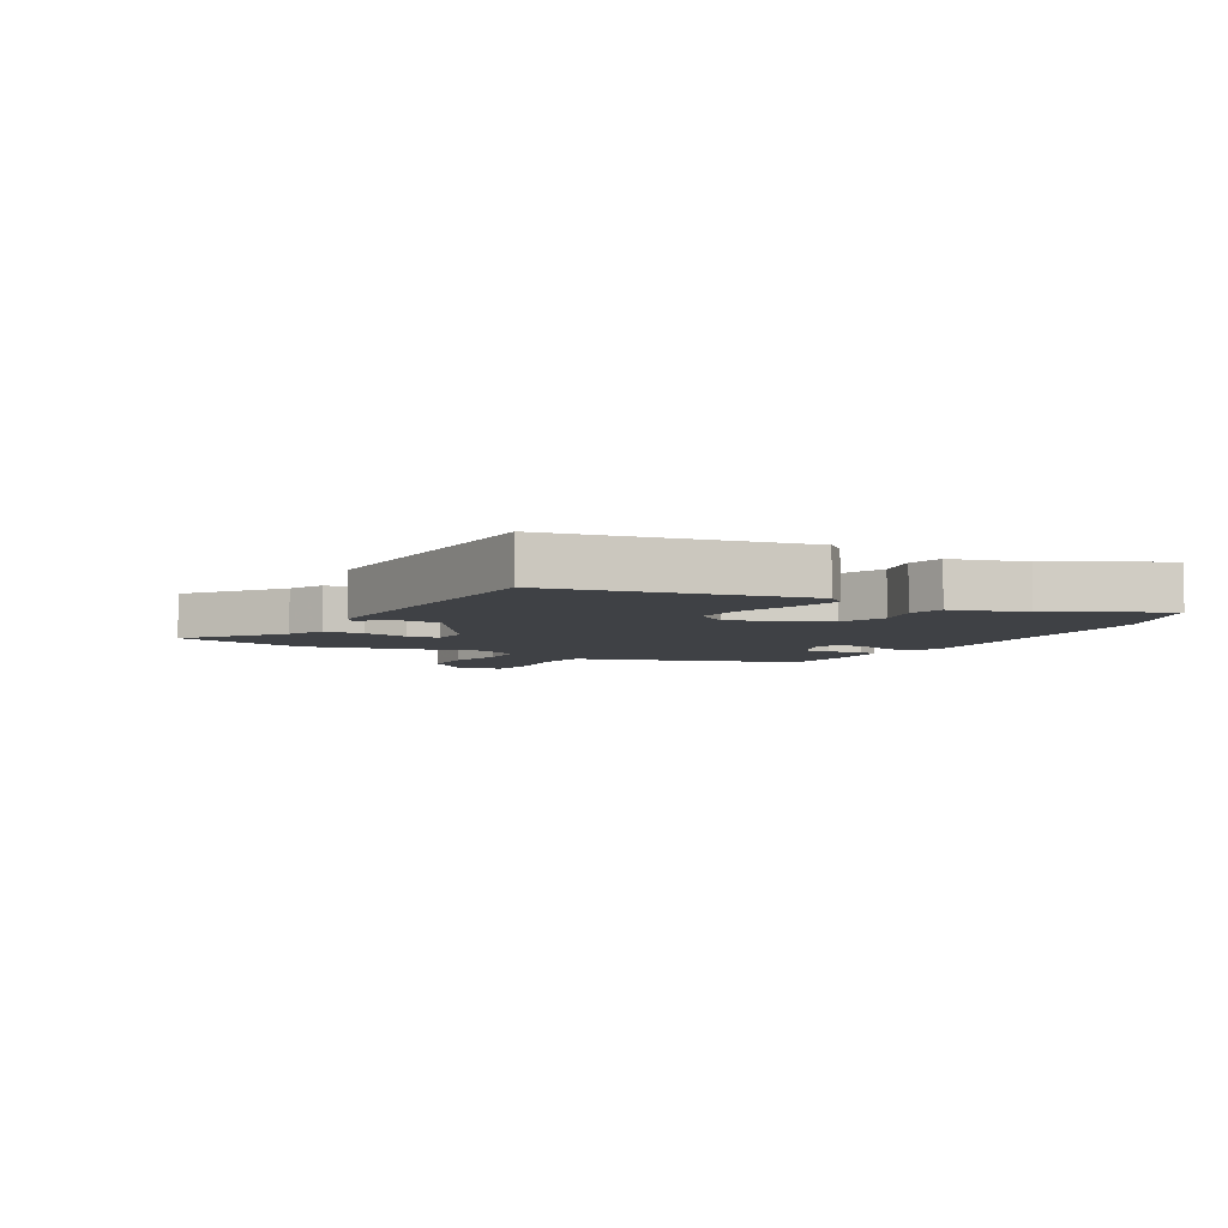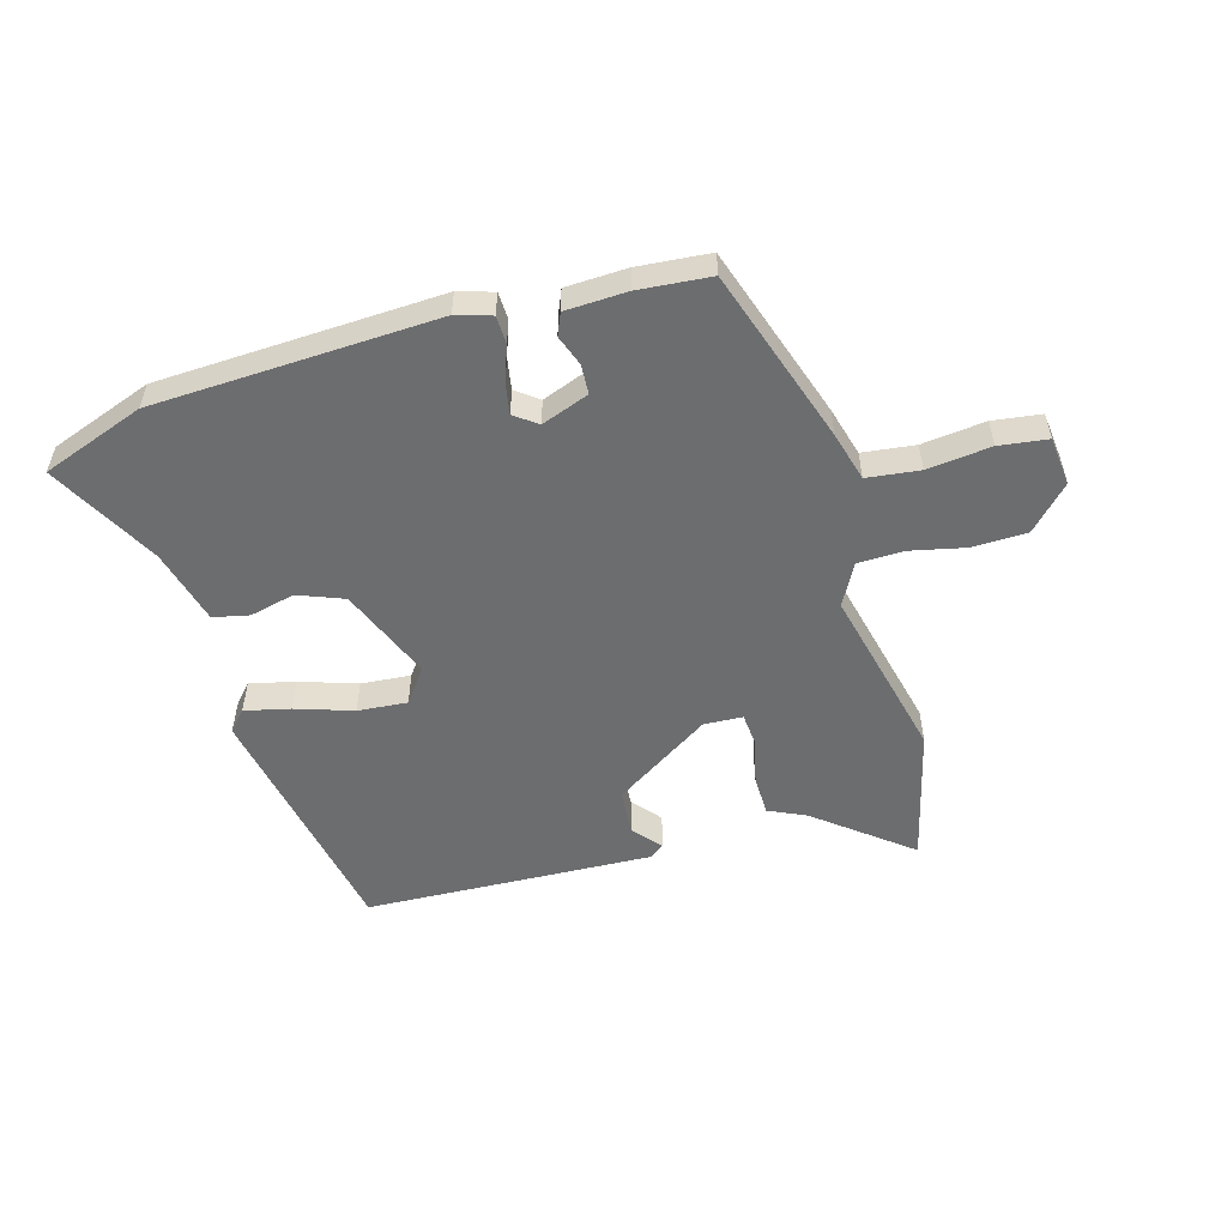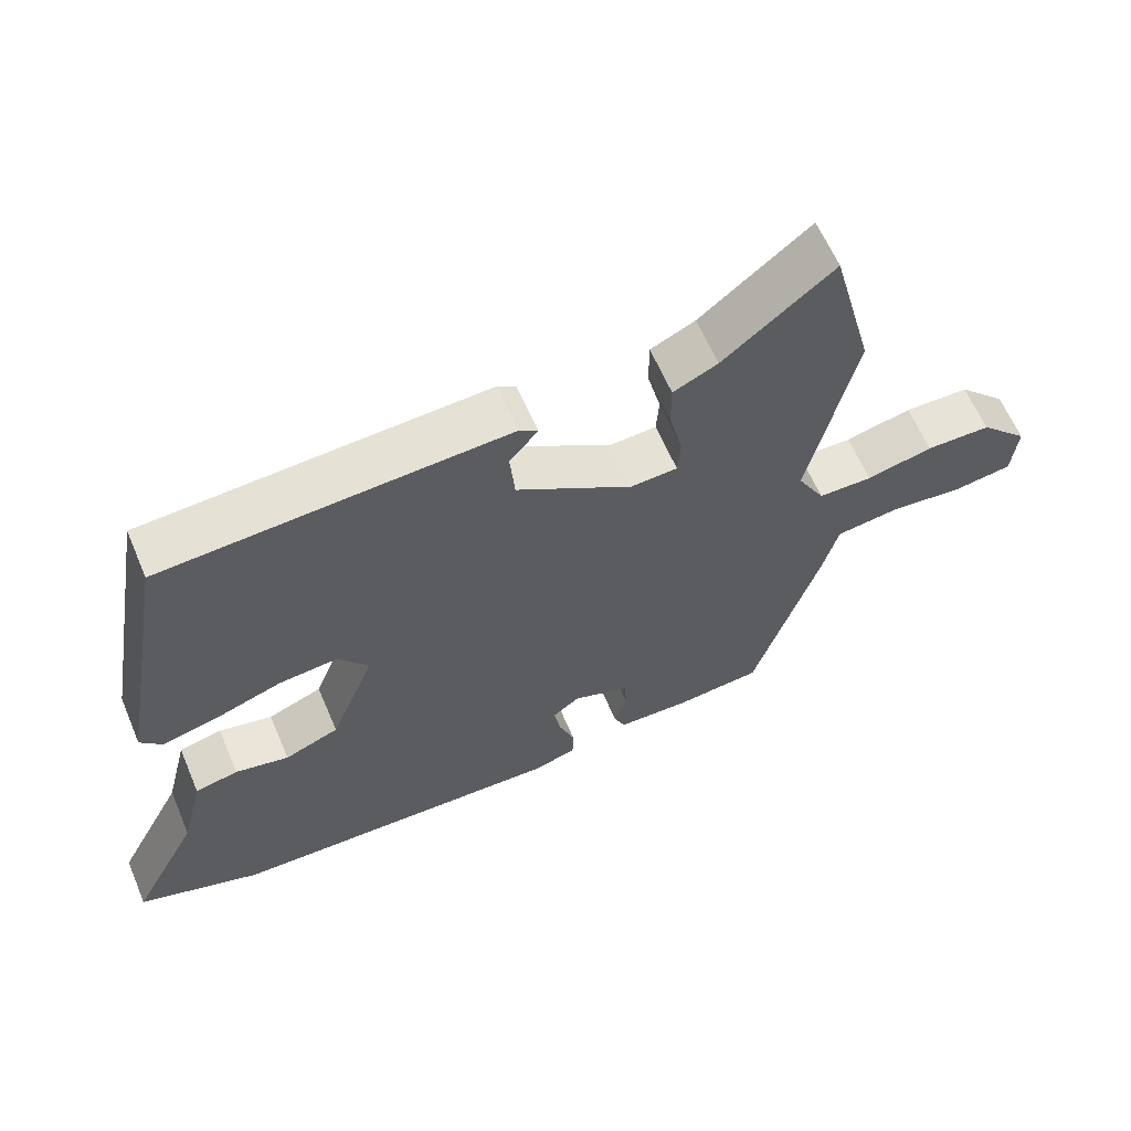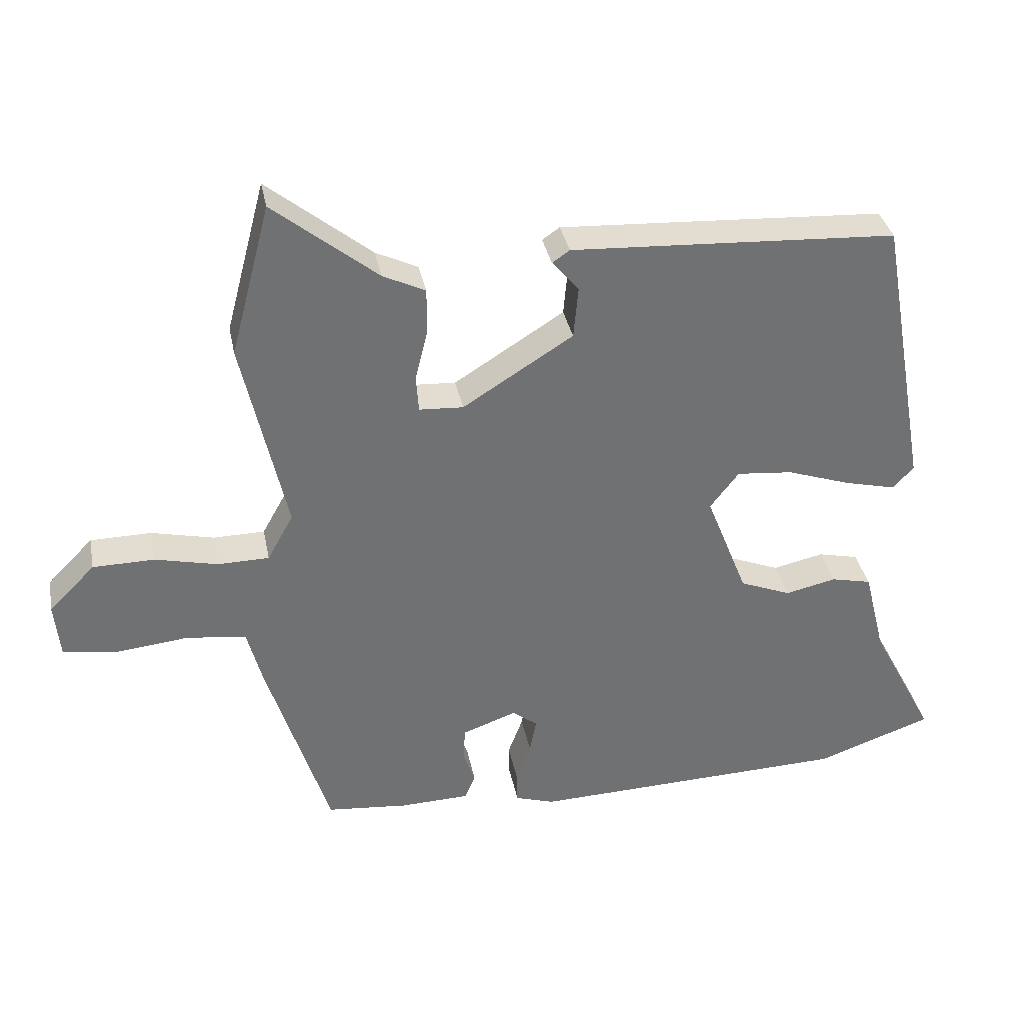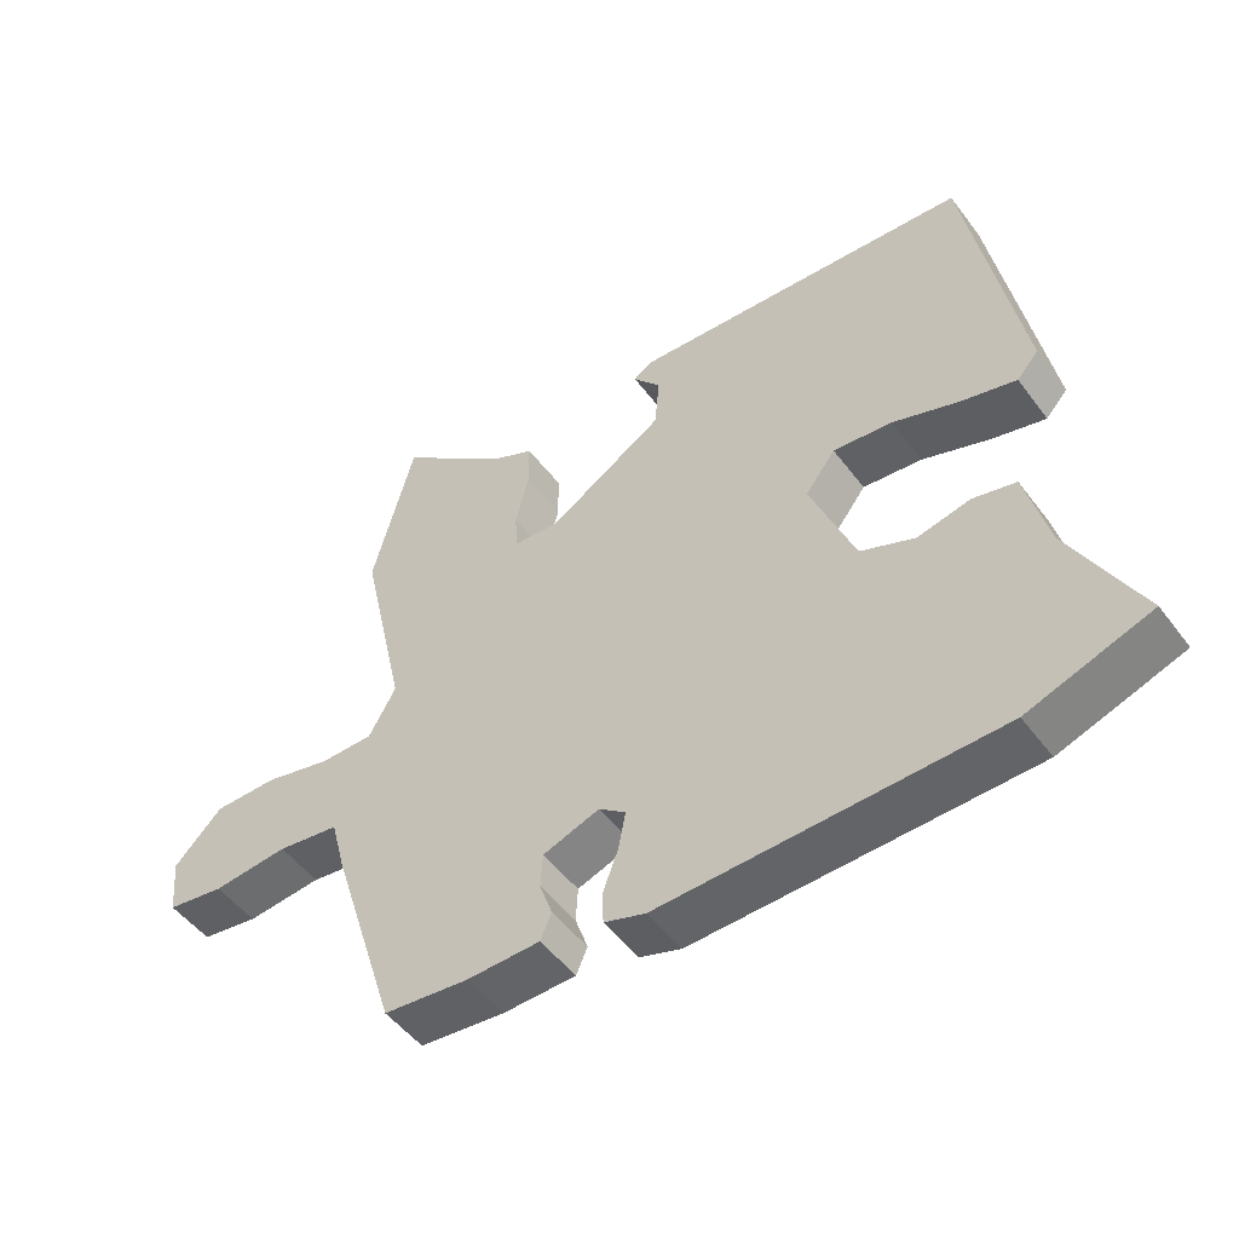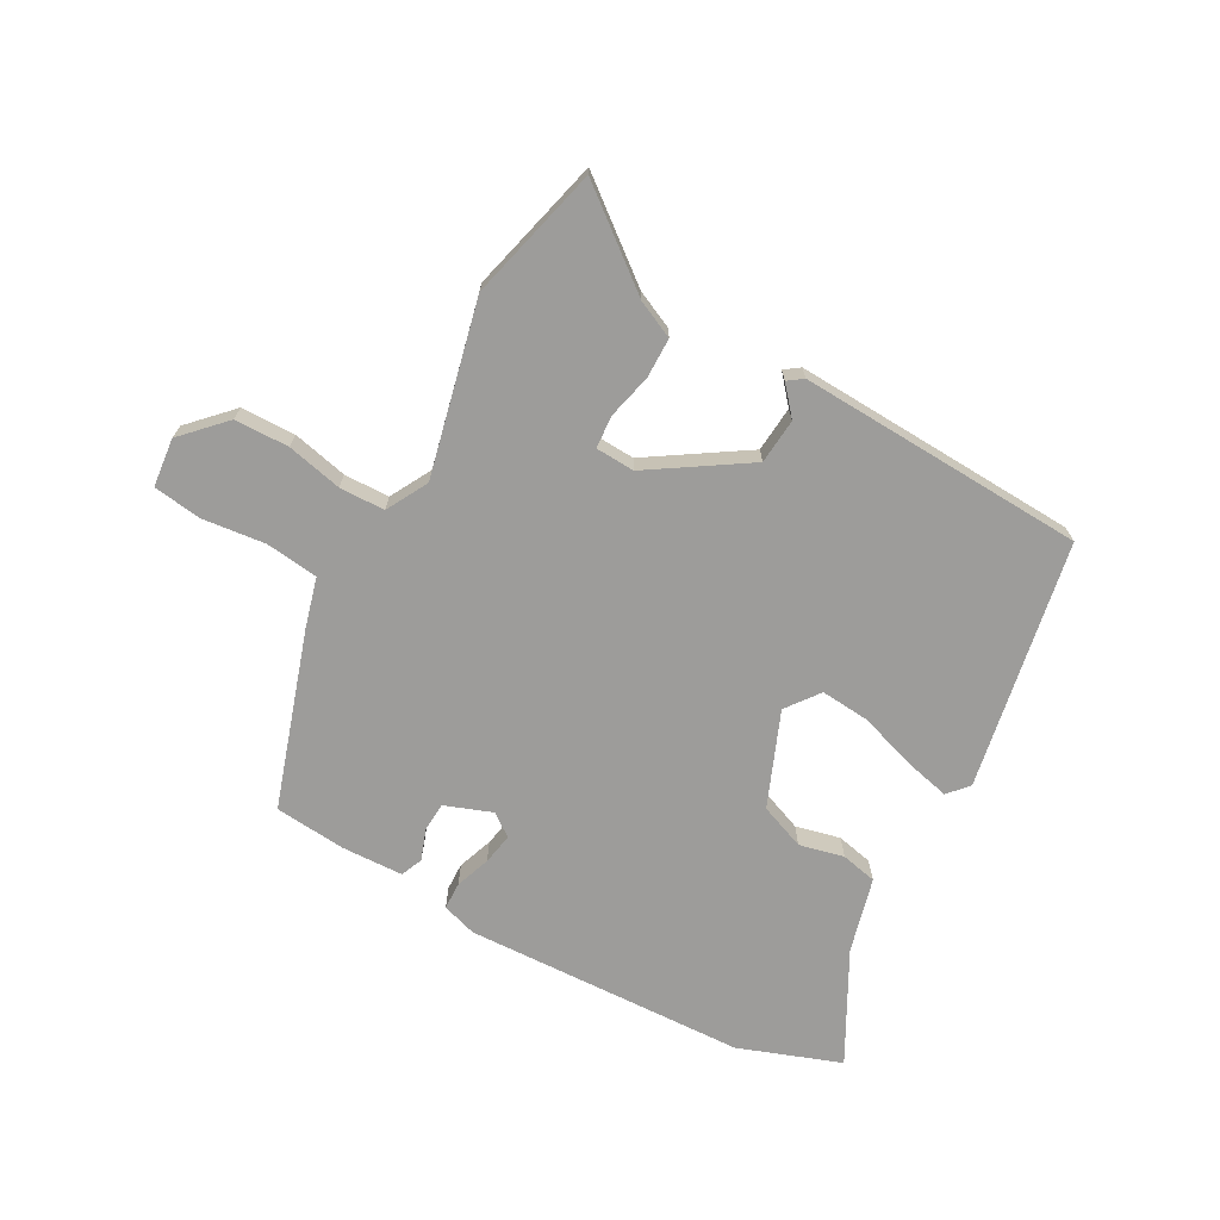
<metadata>
{"format":"obj","ext":"obj","renderer":"f3d","projection":"perspective","resolution":1024,"background":"white","views":[{"elev":-5.5,"azim":61.7,"up":"+Y"},{"elev":-53.9,"azim":-163.3,"up":"+Y"},{"elev":62.0,"azim":157.0,"up":"+Z"},{"elev":35.2,"azim":-11.1,"up":"+Z"},{"elev":-50.1,"azim":35.5,"up":"+Z"},{"elev":-70.2,"azim":-28.3,"up":"+Y"}]}
</metadata>
<code>
v -0.526 0.07 0.401
v -0.466 0.07 0.629
v -0.31 0.07 0.503
v -0.247 0.07 0.473
v -0.247 0.07 0.405
v -0.266 0.07 0.328
v -0.262 0.07 0.273
v -0.196 0.07 0.269
v -0.031 0.07 0.373
v -0.024 0.07 0.45
v -0.064 0.07 0.498
v -0.038 0.07 0.516
v 0.164 0.07 0.505
v 0.45 0.07 0.489
v 0.525 0.07 0.067
v 0.494 0.07 0.033
v 0.417 0.07 0.052
v 0.321 0.07 0.085
v 0.237 0.07 0.093
v 0.194 0.07 0.037
v 0.257 0.07 -0.123
v 0.334 0.07 -0.154
v 0.41 0.07 -0.137
v 0.471 0.07 -0.151
v 0.503 0.07 -0.279
v 0.6 0.07 -0.465
v 0.426 0.07 -0.526
v -0.054 0.07 -0.541
v -0.113 0.07 -0.522
v -0.114 0.07 -0.475
v -0.092 0.07 -0.416
v -0.082 0.07 -0.363
v -0.12 0.07 -0.334
v -0.201 0.07 -0.363
v -0.204 0.07 -0.413
v -0.186 0.07 -0.465
v -0.202 0.07 -0.502
v -0.306 0.07 -0.505
v -0.428 0.07 -0.493
v -0.522 0.07 -0.195
v -0.544 0.07 -0.111
v -0.633 0.07 -0.099
v -0.741 0.07 -0.11
v -0.823 0.07 -0.098
v -0.831 0.07 -0.015
v -0.762 0.07 0.055
v -0.67 0.07 0.056
v -0.576 0.07 0.034
v -0.499 0.07 0.035
v -0.46 0.07 0.105
v -0.526 0 0.401
v -0.466 0 0.629
v -0.31 0 0.503
v -0.247 0 0.473
v -0.247 0 0.405
v -0.266 0 0.328
v -0.262 0 0.273
v -0.196 0 0.269
v -0.031 0 0.373
v -0.024 0 0.45
v -0.064 0 0.498
v -0.038 0 0.516
v 0.164 0 0.505
v 0.45 0 0.489
v 0.525 0 0.067
v 0.494 0 0.033
v 0.417 0 0.052
v 0.321 0 0.085
v 0.237 0 0.093
v 0.194 0 0.037
v 0.257 0 -0.123
v 0.334 0 -0.154
v 0.41 0 -0.137
v 0.471 0 -0.151
v 0.503 0 -0.279
v 0.6 0 -0.465
v 0.426 0 -0.526
v -0.054 0 -0.541
v -0.113 0 -0.522
v -0.114 0 -0.475
v -0.092 0 -0.416
v -0.082 0 -0.363
v -0.12 0 -0.334
v -0.201 0 -0.363
v -0.204 0 -0.413
v -0.186 0 -0.465
v -0.202 0 -0.502
v -0.306 0 -0.505
v -0.428 0 -0.493
v -0.522 0 -0.195
v -0.544 0 -0.111
v -0.633 0 -0.099
v -0.741 0 -0.11
v -0.823 0 -0.098
v -0.831 0 -0.015
v -0.762 0 0.055
v -0.67 0 0.056
v -0.576 0 0.034
v -0.499 0 0.035
v -0.46 0 0.105
f 46 47 48
f 45 46 48
f 44 45 48
f 43 44 48
f 42 43 48
f 41 42 48 49
f 41 49 50
f 40 41 50
f 39 40 50
f 38 39 50
f 37 38 50
f 36 37 50
f 35 36 50
f 29 30 31
f 28 29 31
f 27 28 31
f 26 27 31
f 25 26 31
f 25 31 32
f 24 25 32
f 23 24 32
f 22 23 32
f 21 22 32 33
f 16 17 18
f 15 16 18
f 14 15 18
f 13 14 18
f 12 13 18
f 11 12 18
f 10 11 18
f 9 10 18 19
f 8 9 19 20
f 3 4 5 6
f 3 6 7
f 2 3 7
f 1 2 7
f 50 1 7
f 35 50 7
f 34 35 7
f 21 33 34
f 20 21 34
f 8 20 34
f 7 8 34
f 98 97 96
f 98 96 95
f 98 95 94
f 98 94 93
f 98 93 92
f 99 98 92 91
f 100 99 91
f 100 91 90
f 100 90 89
f 100 89 88
f 100 88 87
f 100 87 86
f 100 86 85
f 81 80 79
f 81 79 78
f 81 78 77
f 81 77 76
f 81 76 75
f 82 81 75
f 82 75 74
f 82 74 73
f 82 73 72
f 83 82 72 71
f 68 67 66
f 68 66 65
f 68 65 64
f 68 64 63
f 68 63 62
f 68 62 61
f 68 61 60
f 69 68 60 59
f 70 69 59 58
f 56 55 54 53
f 57 56 53
f 57 53 52
f 57 52 51
f 57 51 100
f 57 100 85
f 57 85 84
f 84 83 71
f 84 71 70
f 84 70 58
f 84 58 57
f 1 51 52 2
f 2 52 53 3
f 3 53 54 4
f 4 54 55 5
f 5 55 56 6
f 6 56 57 7
f 7 57 58 8
f 8 58 59 9
f 9 59 60 10
f 10 60 61 11
f 11 61 62 12
f 12 62 63 13
f 13 63 64 14
f 14 64 65 15
f 15 65 66 16
f 16 66 67 17
f 17 67 68 18
f 18 68 69 19
f 19 69 70 20
f 20 70 71 21
f 21 71 72 22
f 22 72 73 23
f 23 73 74 24
f 24 74 75 25
f 25 75 76 26
f 26 76 77 27
f 27 77 78 28
f 28 78 79 29
f 29 79 80 30
f 30 80 81 31
f 31 81 82 32
f 32 82 83 33
f 33 83 84 34
f 34 84 85 35
f 35 85 86 36
f 36 86 87 37
f 37 87 88 38
f 38 88 89 39
f 39 89 90 40
f 40 90 91 41
f 41 91 92 42
f 42 92 93 43
f 43 93 94 44
f 44 94 95 45
f 45 95 96 46
f 46 96 97 47
f 47 97 98 48
f 48 98 99 49
f 49 99 100 50
f 50 100 51 1

</code>
